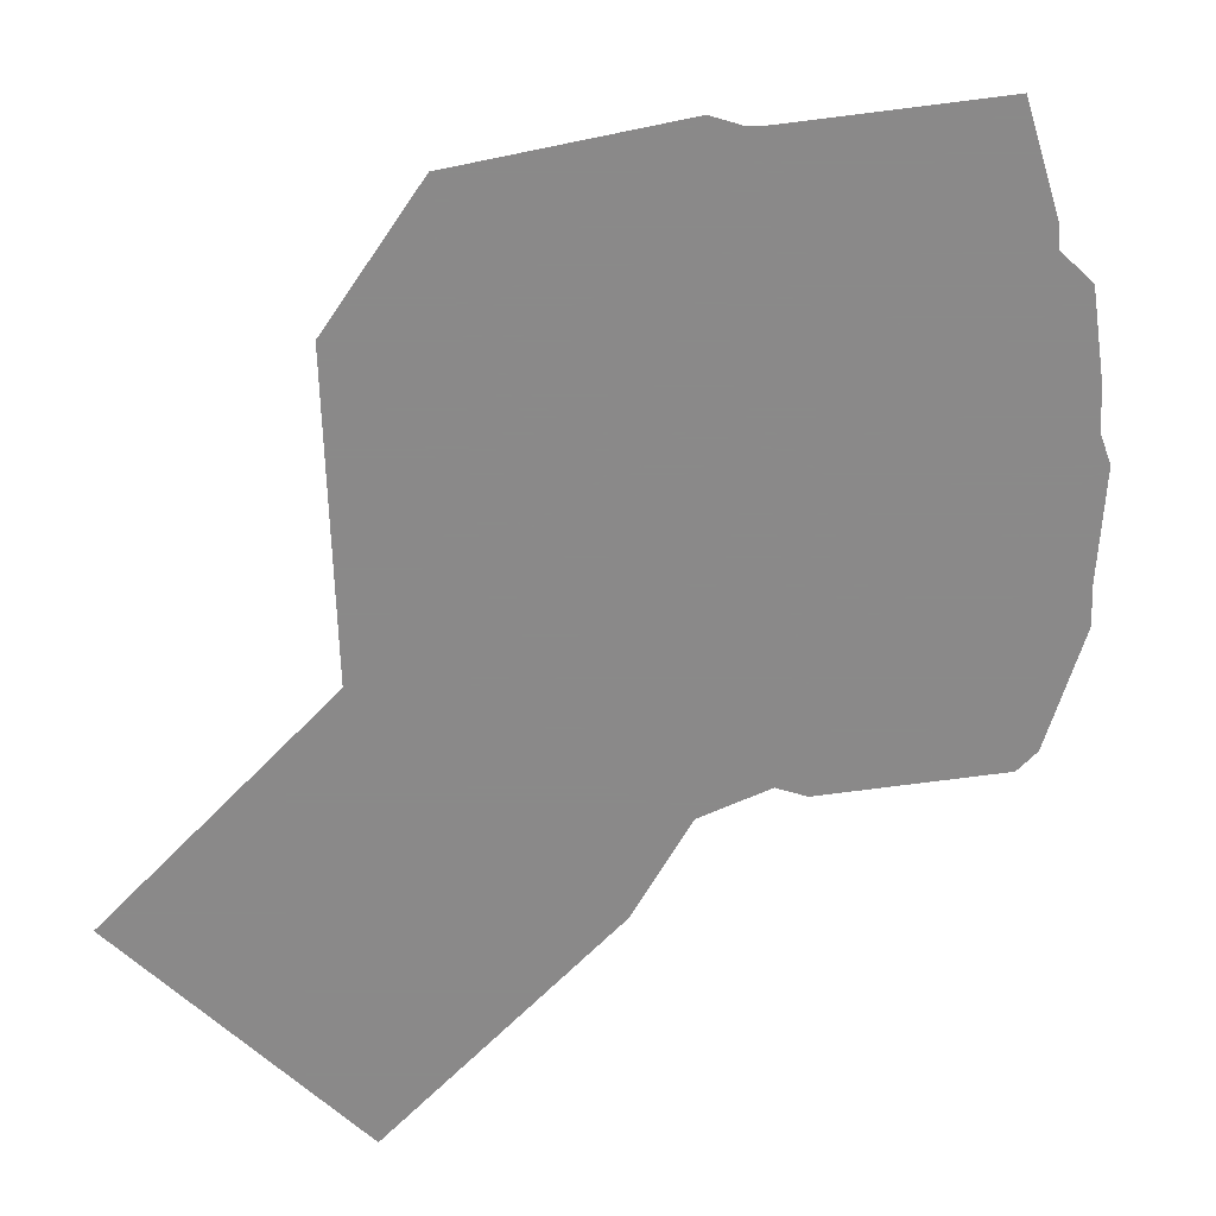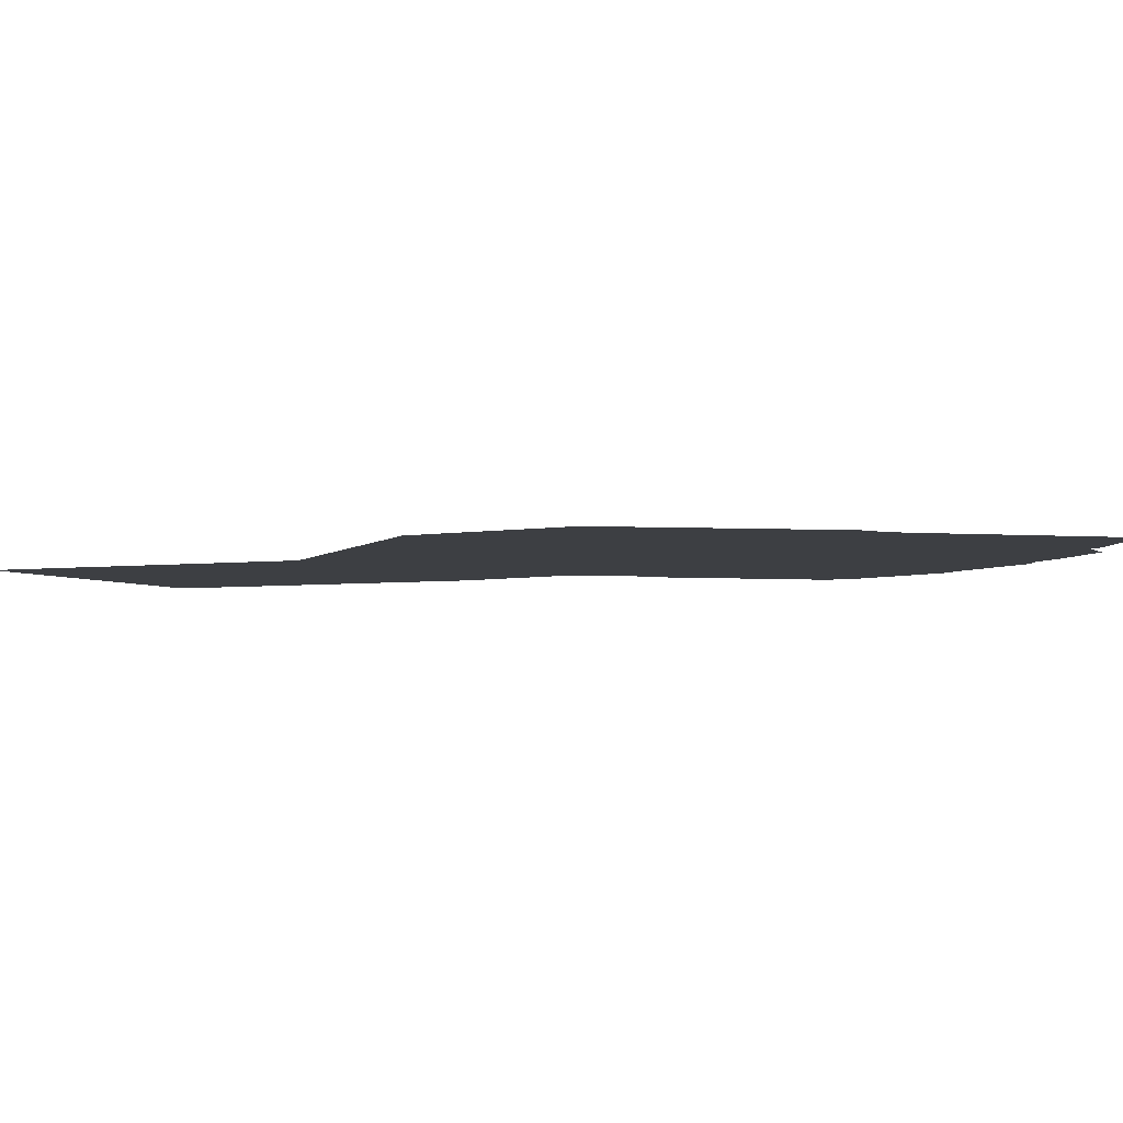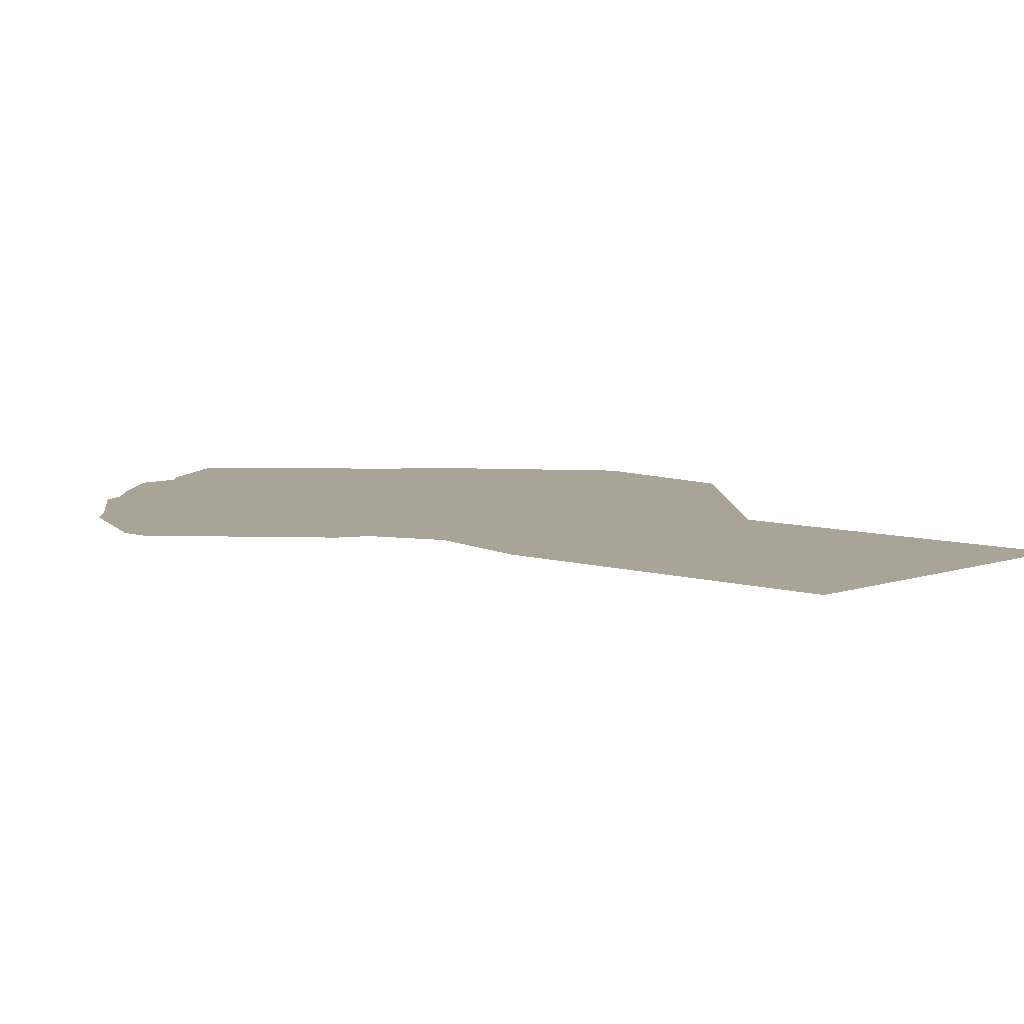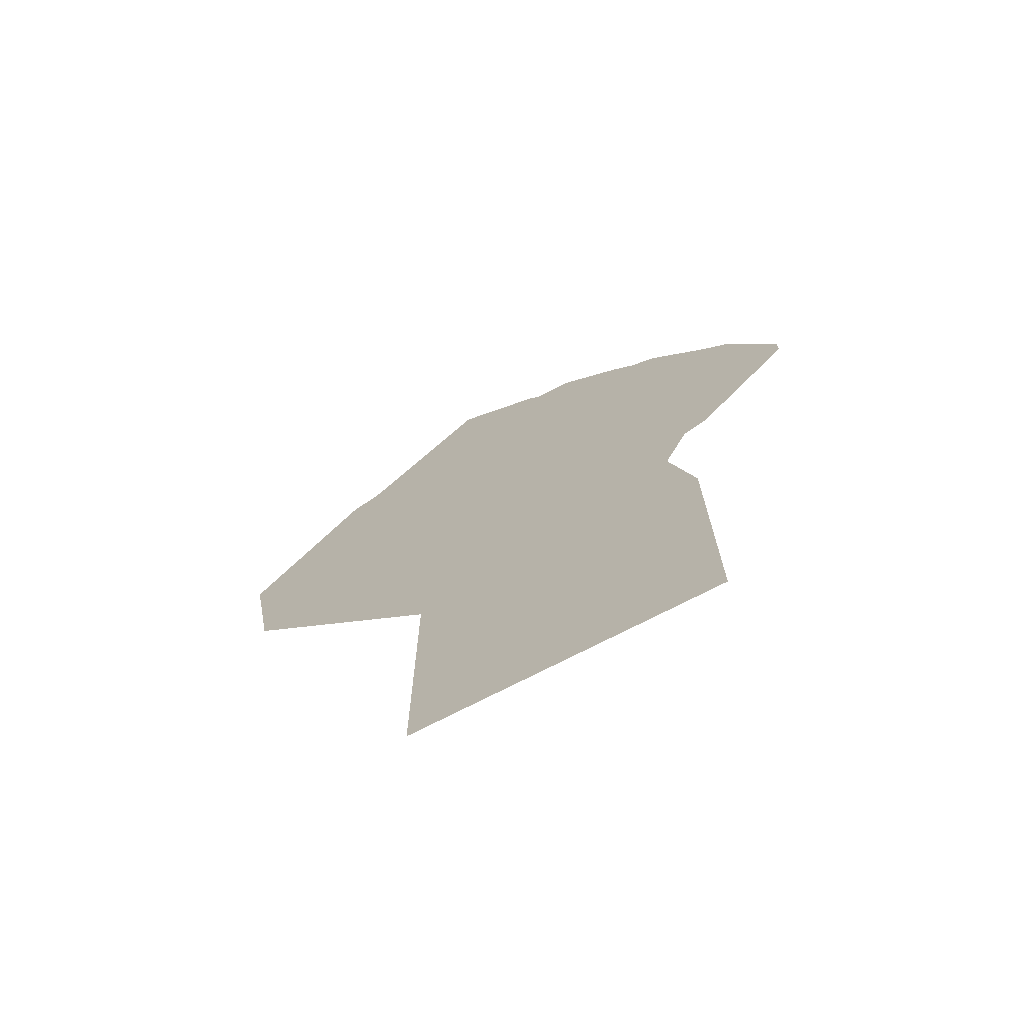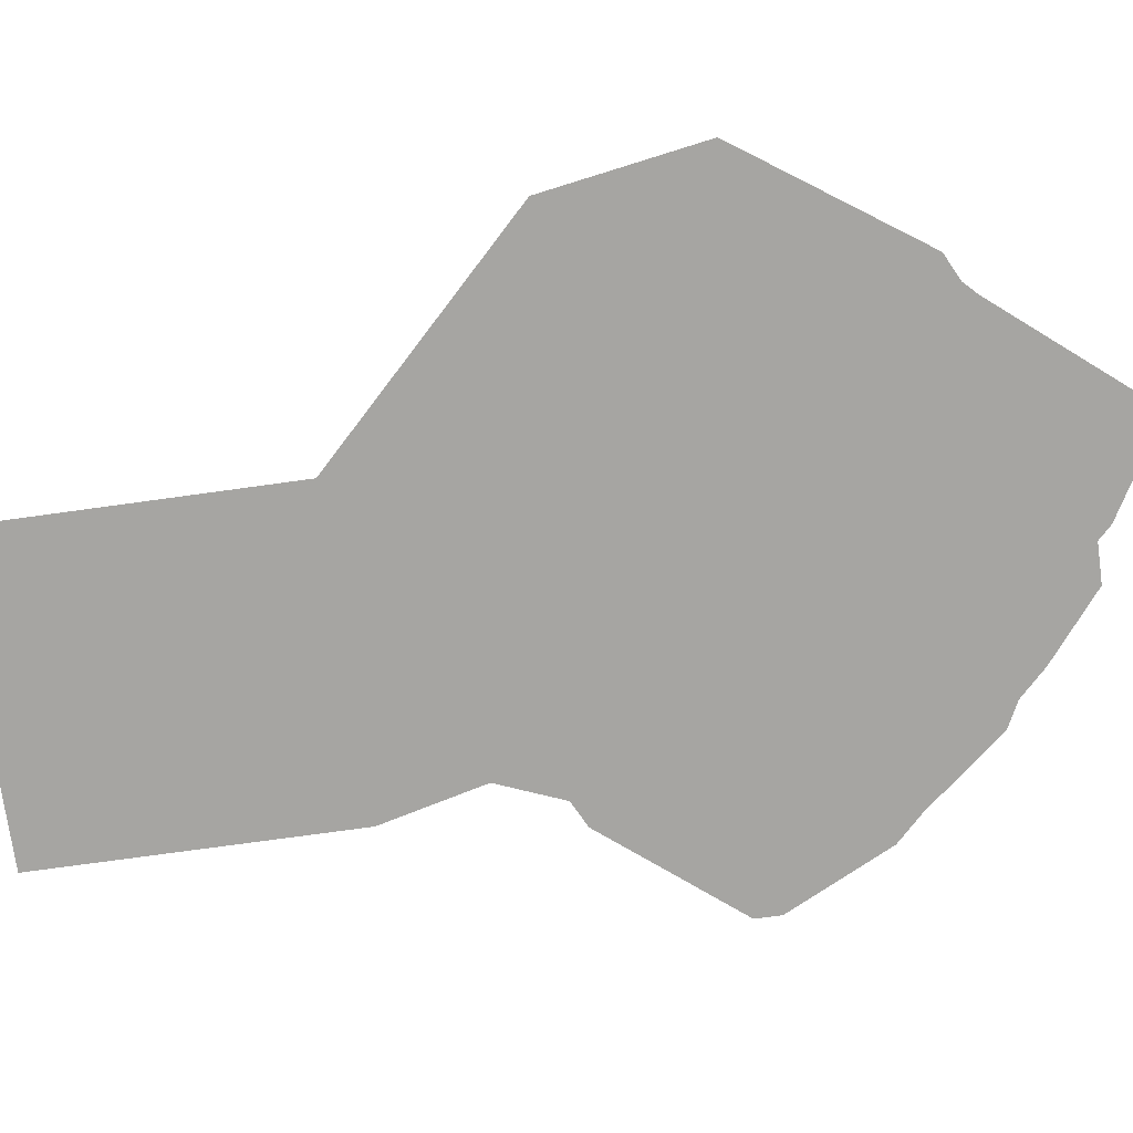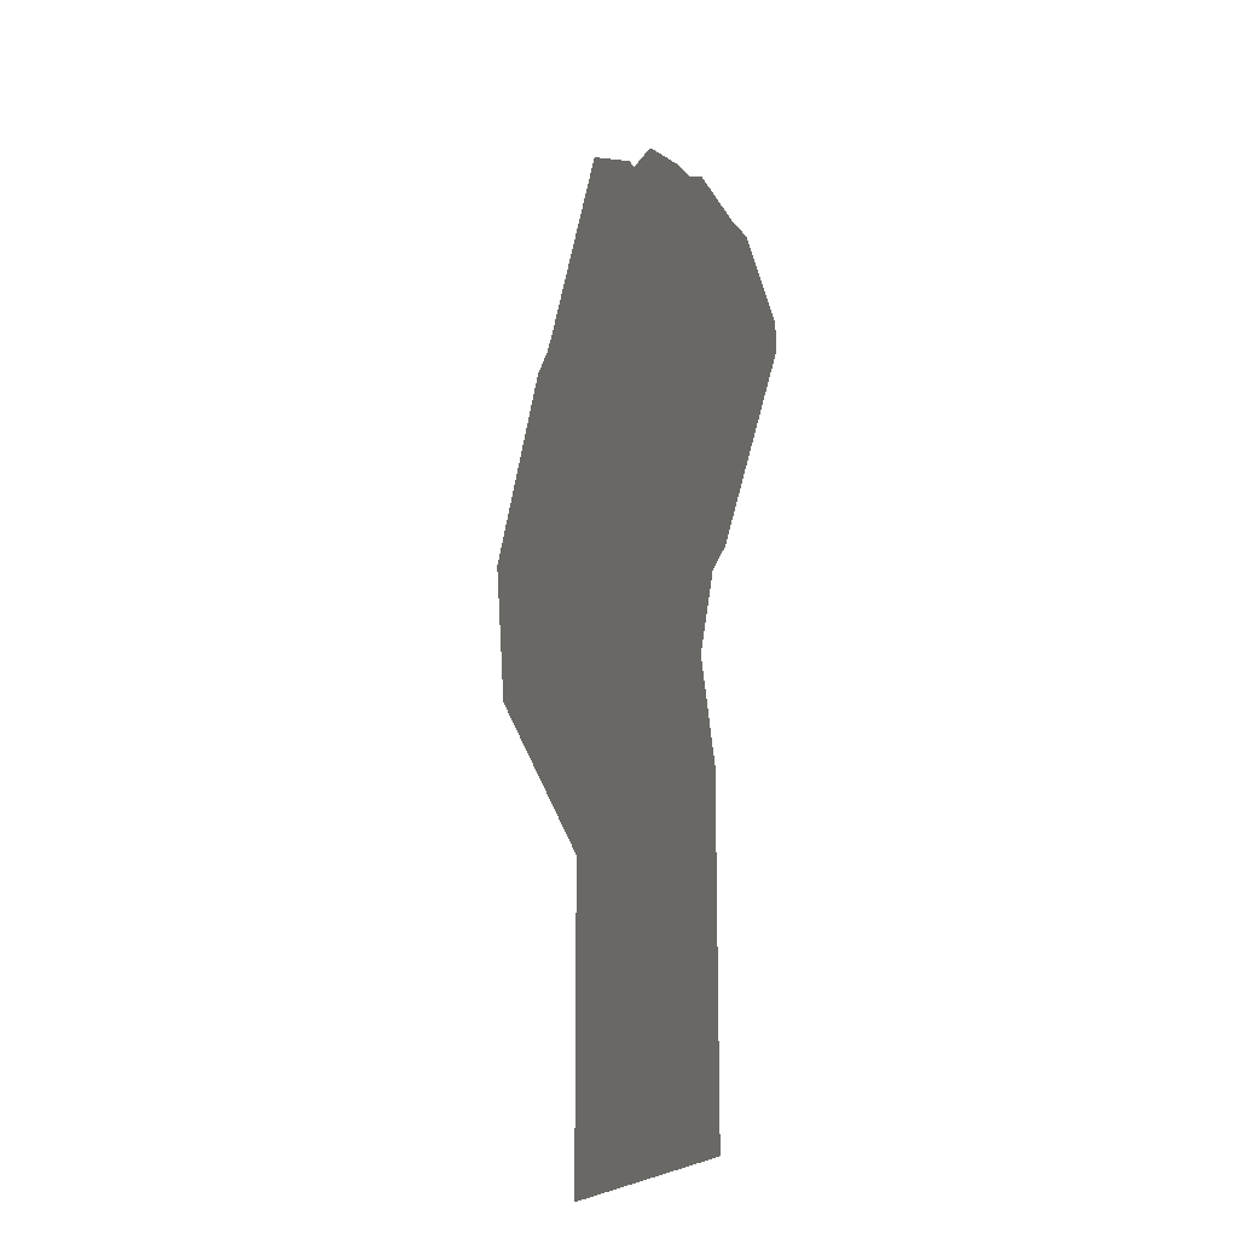
<metadata>
{"format":"obj","ext":"obj","renderer":"f3d","projection":"perspective","resolution":1024,"background":"white","views":[{"elev":-63.3,"azim":-43.3,"up":"+Y"},{"elev":-3.8,"azim":-65.4,"up":"+Y"},{"elev":7.0,"azim":133.1,"up":"+Y"},{"elev":-72.7,"azim":27.4,"up":"+Z"},{"elev":-73.7,"azim":-82.1,"up":"+Y"},{"elev":-19.5,"azim":68.0,"up":"+Z"}]}
</metadata>
<code>
v -0.0625 0 -0.1406
v 0.01562 0 -0.02344
v -0.03125 0 -0.03125
v -0.0625 0 -0.07031
v -0.1094 0 -0.0625
v -0.1172 0 -0.07031
v -0.1484 0 -0.07031
v -0.07812 0 -0.1484
v -0.125 0 -0.1875
v 0.04688 0 -0.125
v 0.0625 0 -0.08594
v 0.03125 0 -0.03125
v 0.03125 0 -0.007812
v -0.03125 0 0.03906
v -0.03906 0 0.04688
v -0.07031 0 0.03906
v -0.1484 0 0.09375
v -0.2031 0 0.01562
v -0.1797 0 0.02344
v -0.1094 0 -0.01562
v -0.09375 0 0.04688
v -0.1172 0 0.1016
v -0.1797 0 0.1406
v -0.1953 0 0.1328
v -0.2656 0 0.03125
v -0.2031 0 -0.01562
v -0.1875 0 -0.01562
v -0.1172 0 -0.03906
v -0.09375 0 0.09375
v -0.08594 0 0.1016
v -0.01562 0 0.1953
v -0.03906 0 0.1953
v -0.1172 0 0.1172
v -0.1719 0 0.1484
v -0.1016 0 0.2344
v -0.04688 0 0.2031
v -0.25 0 -0.0625
v 0.0625 0 -0.1875
v -0.125 0 -0.375
v 0.0625 0 -0.375
v -0.03906 0 0.07031
v 0.02344 0 0.1641
v 0.03906 0 0.1484
v 0.05469 0 0.1406
v -0.01562 0 0.05469
v 0.03125 0 0.007812
v 0.09375 0 0.09375
v 0.1094 0 0.07812
v 0.1172 0 0.0625
v 0.03906 0 -0.02344
v 0.07812 0 -0.0625
v 0.1406 0 0.01562
v 0.1406 0 0
v 0.07812 0 -0.07812
f 1 2 3
f 1 3 4
f 1 8 9
f 1 9 10
f 1 10 11
f 1 11 2
f 17 18 19
f 17 19 20
f 17 20 21
f 17 24 18
f 18 24 25
f 18 25 26
f 34 33 35
f 35 33 36
f 37 7 26
f 37 26 25
f 9 8 7
f 9 7 37
f 9 38 10
f 38 9 39
f 38 39 40
f 31 30 41
f 31 41 42
f 44 45 46
f 44 46 47
f 49 50 51
f 49 51 52
f 1 4 5
f 1 6 7
f 1 7 8
f 2 16 3
f 3 16 5
f 3 5 4
f 18 26 19
f 19 26 27
f 19 27 20
f 20 27 28
f 22 32 33
f 22 33 23
f 23 33 34
f 36 33 32
f 42 41 43
f 43 41 15
f 47 46 48
f 48 46 13
f 52 51 53
f 53 51 54
f 54 51 12
f 14 13 46
f 14 46 45
f 6 27 26
f 6 26 7
f 29 15 41
f 29 41 30
f 12 51 50
f 1 5 6
f 2 11 12
f 2 12 13
f 2 13 14
f 2 14 15
f 2 15 16
f 17 21 22
f 17 22 23
f 17 23 24
f 20 28 6
f 20 6 5
f 20 5 21
f 21 5 16
f 21 16 15
f 21 15 29
f 21 29 22
f 22 29 30
f 22 30 31
f 22 31 32
f 43 15 44
f 44 15 45
f 48 13 49
f 49 13 50
f 54 12 11
f 14 45 15
f 12 50 13
f 6 28 27

</code>
